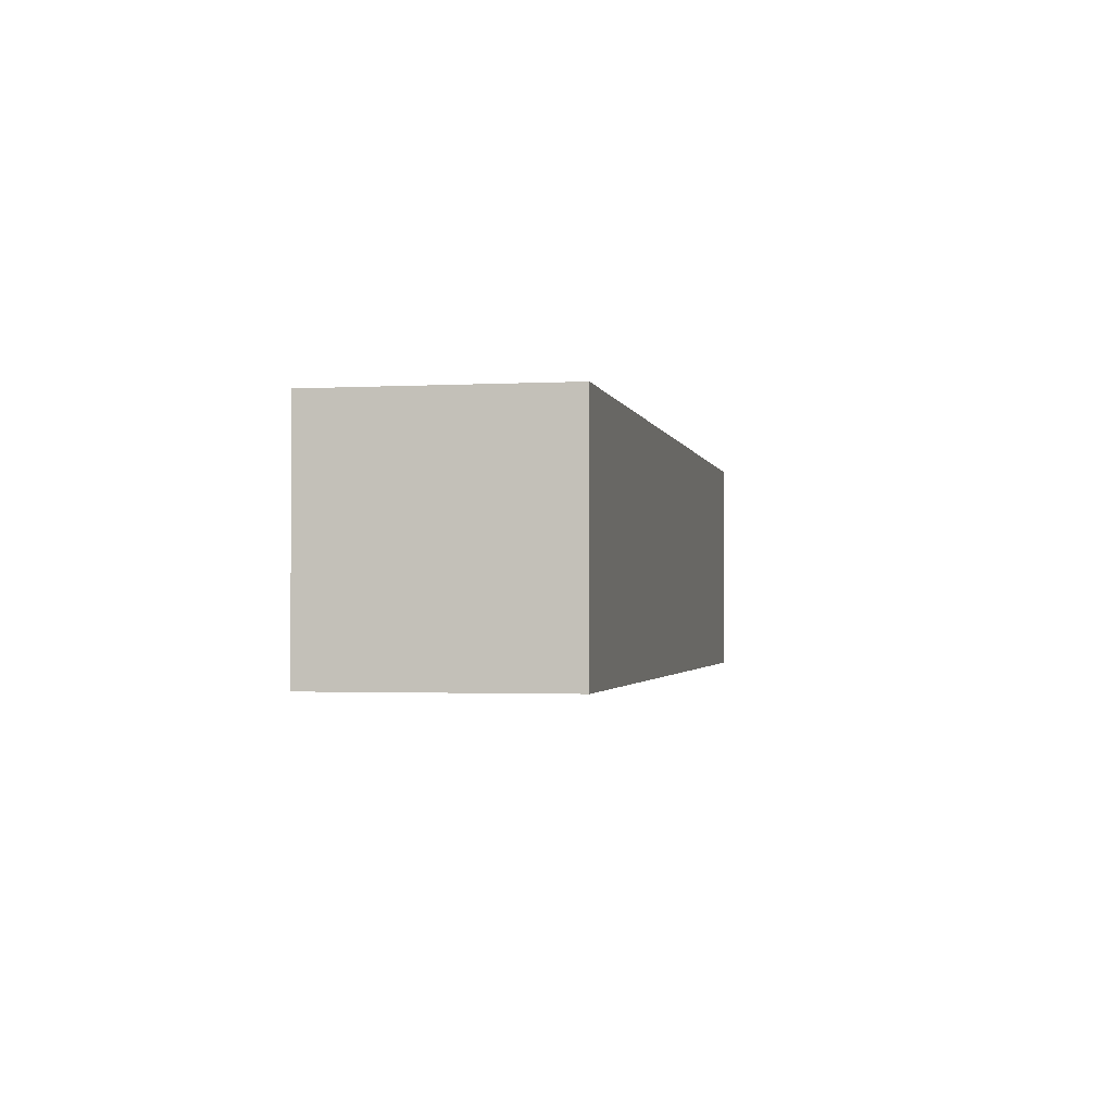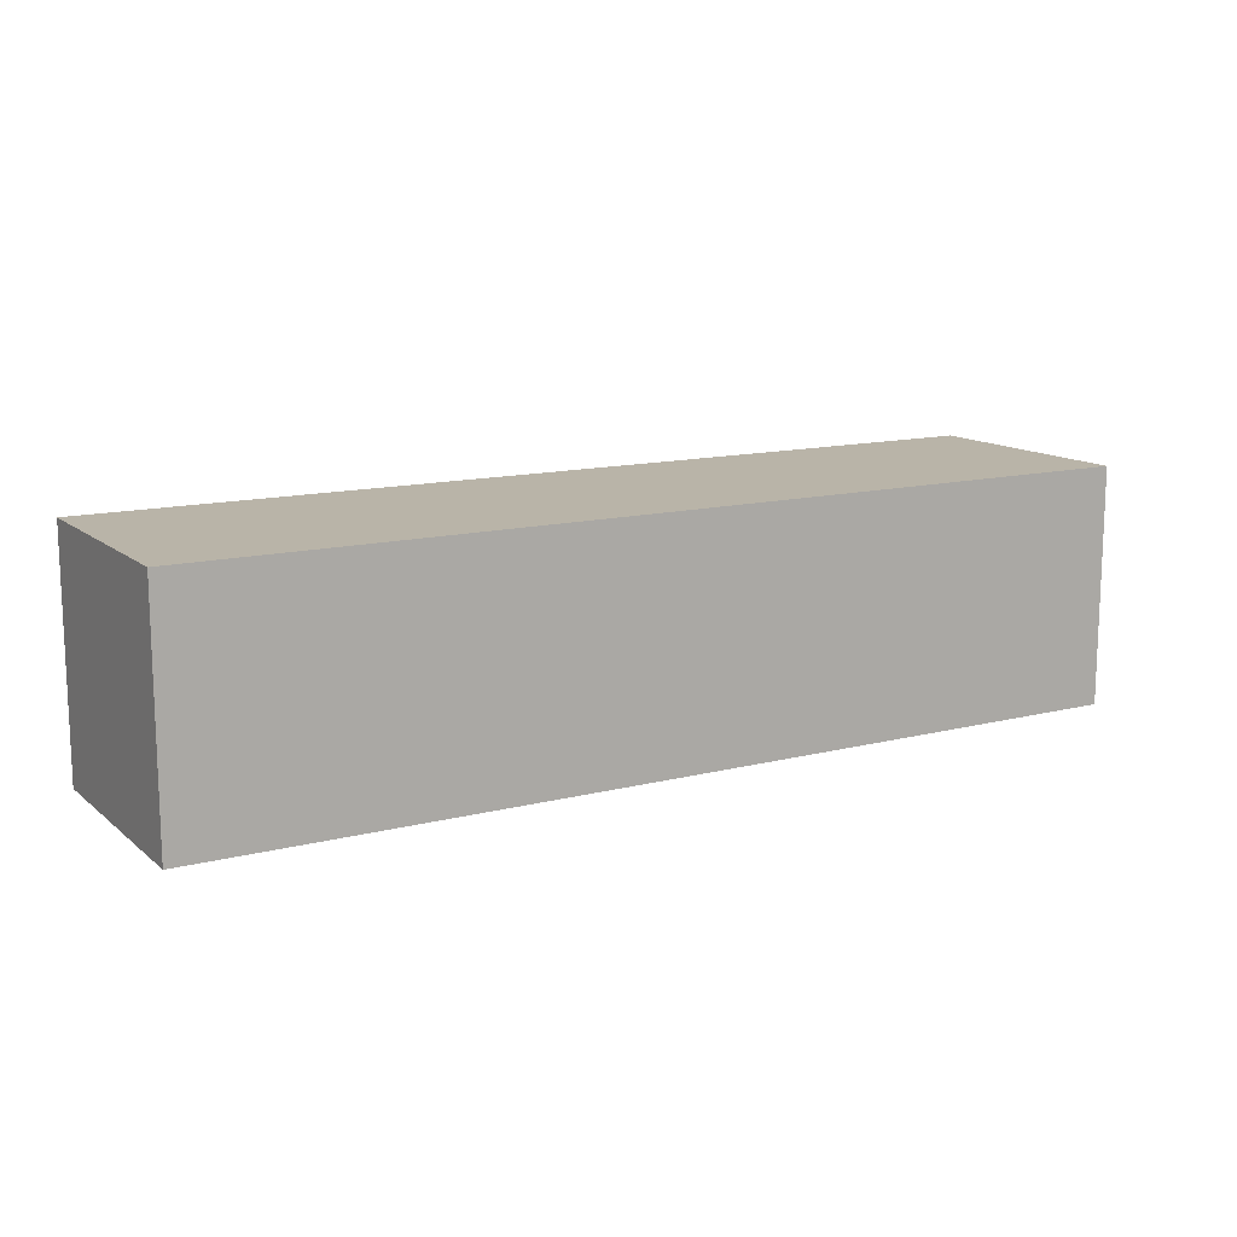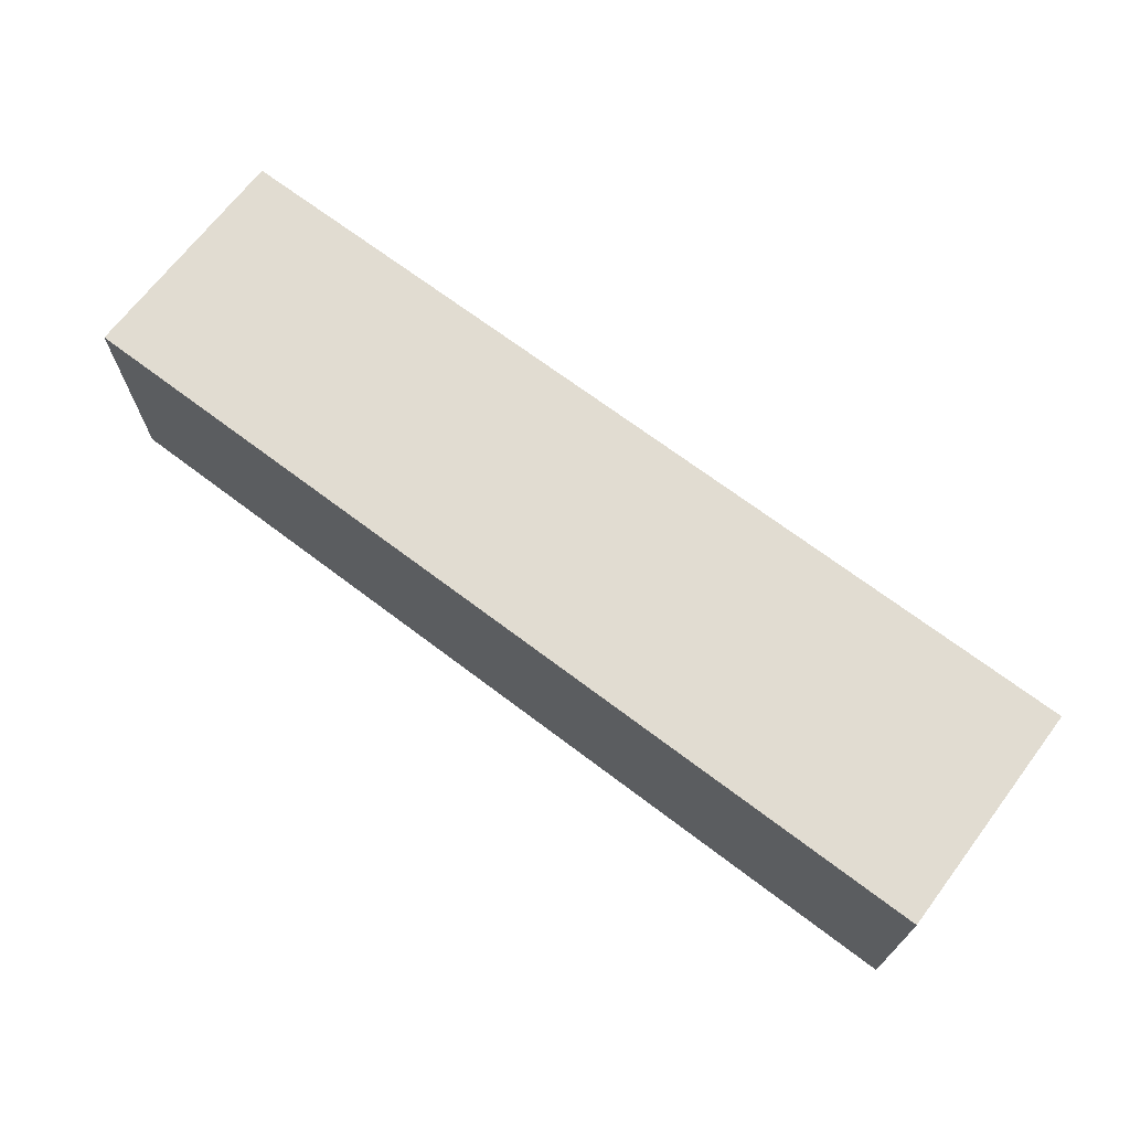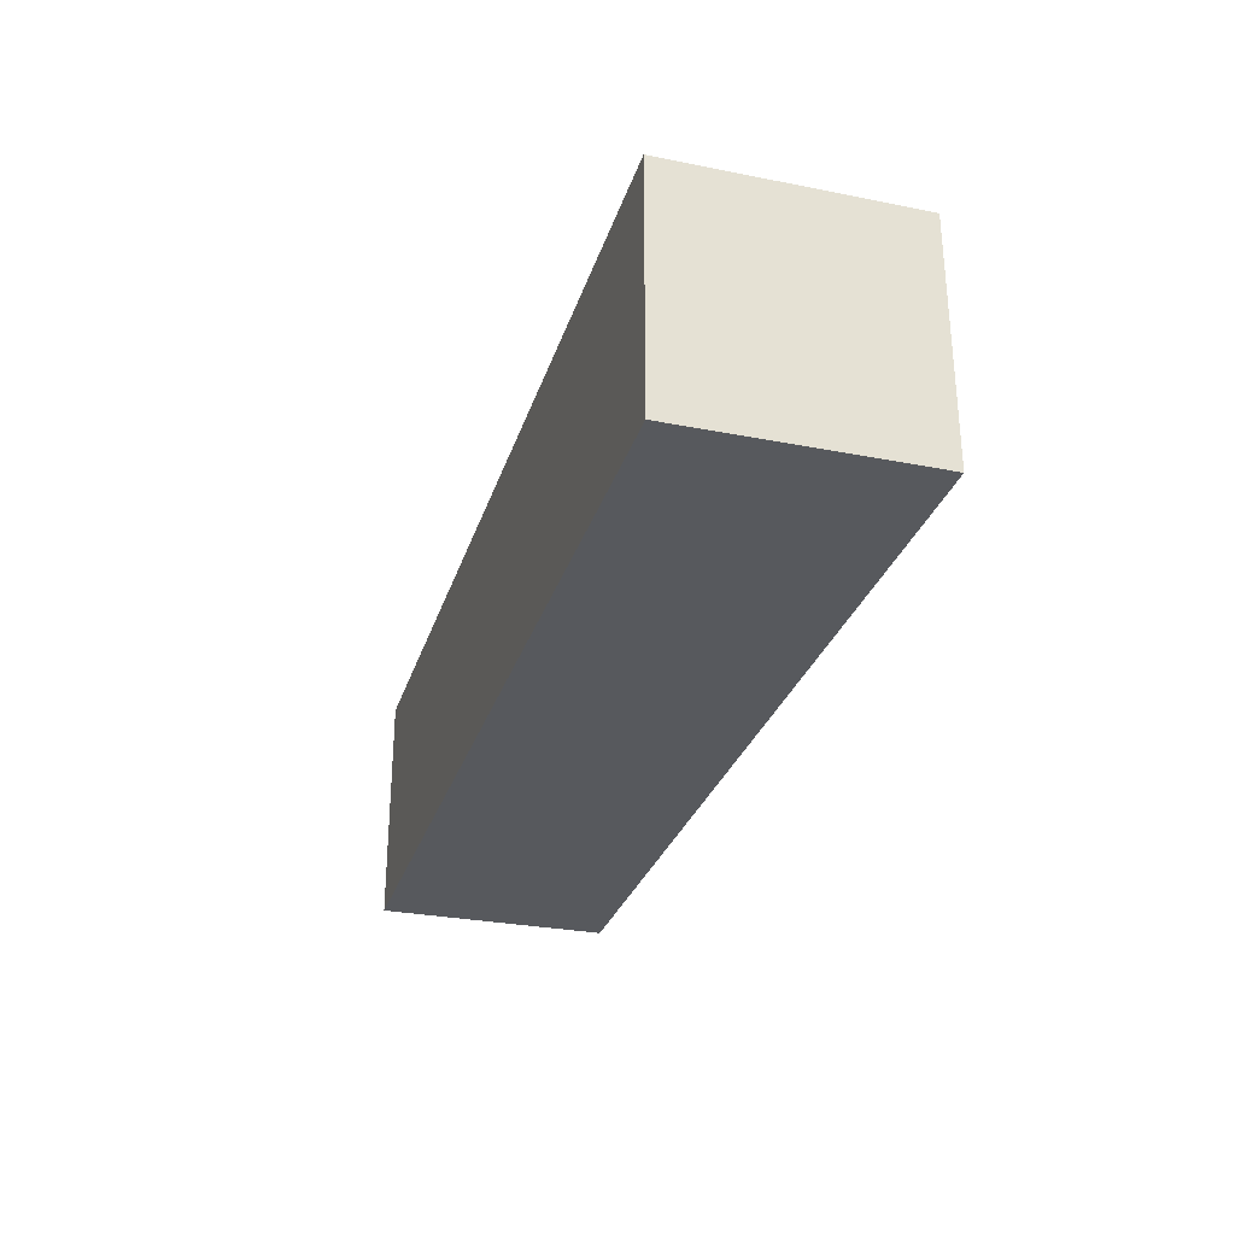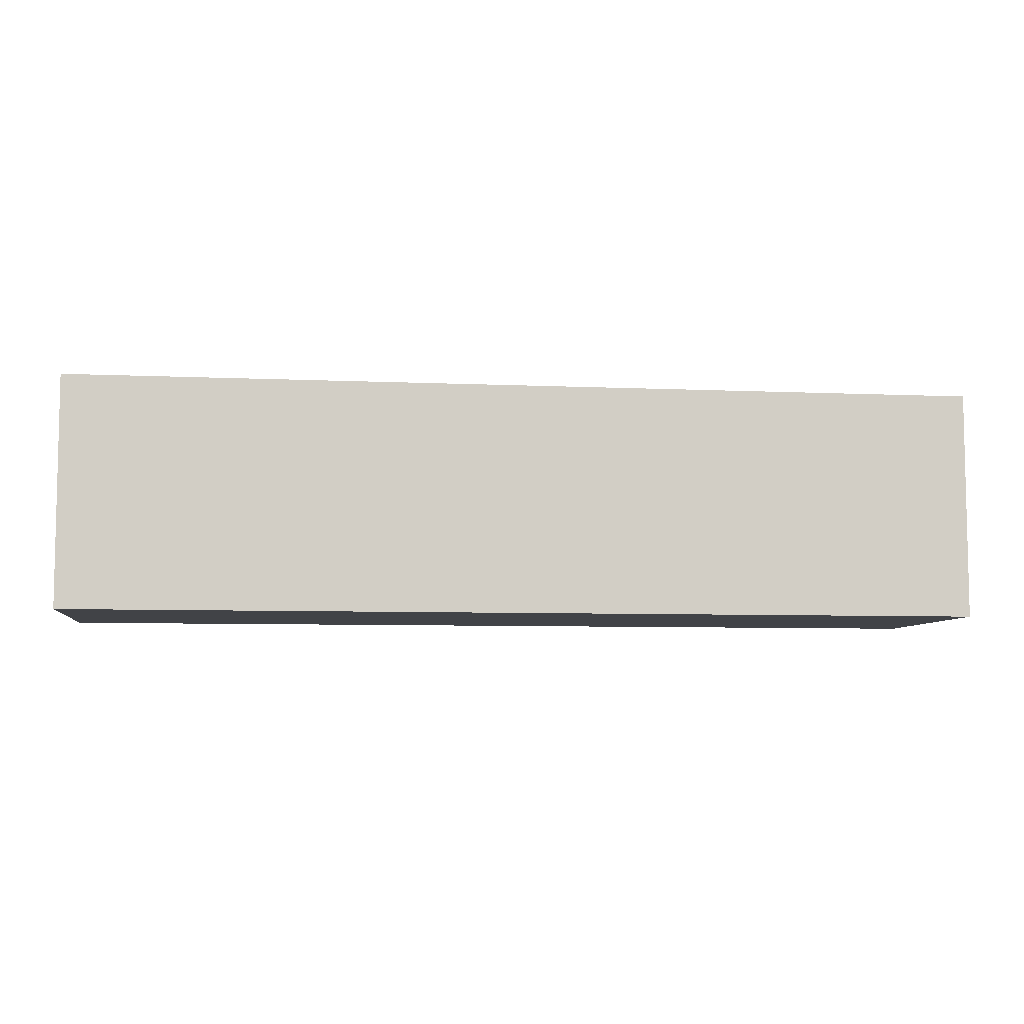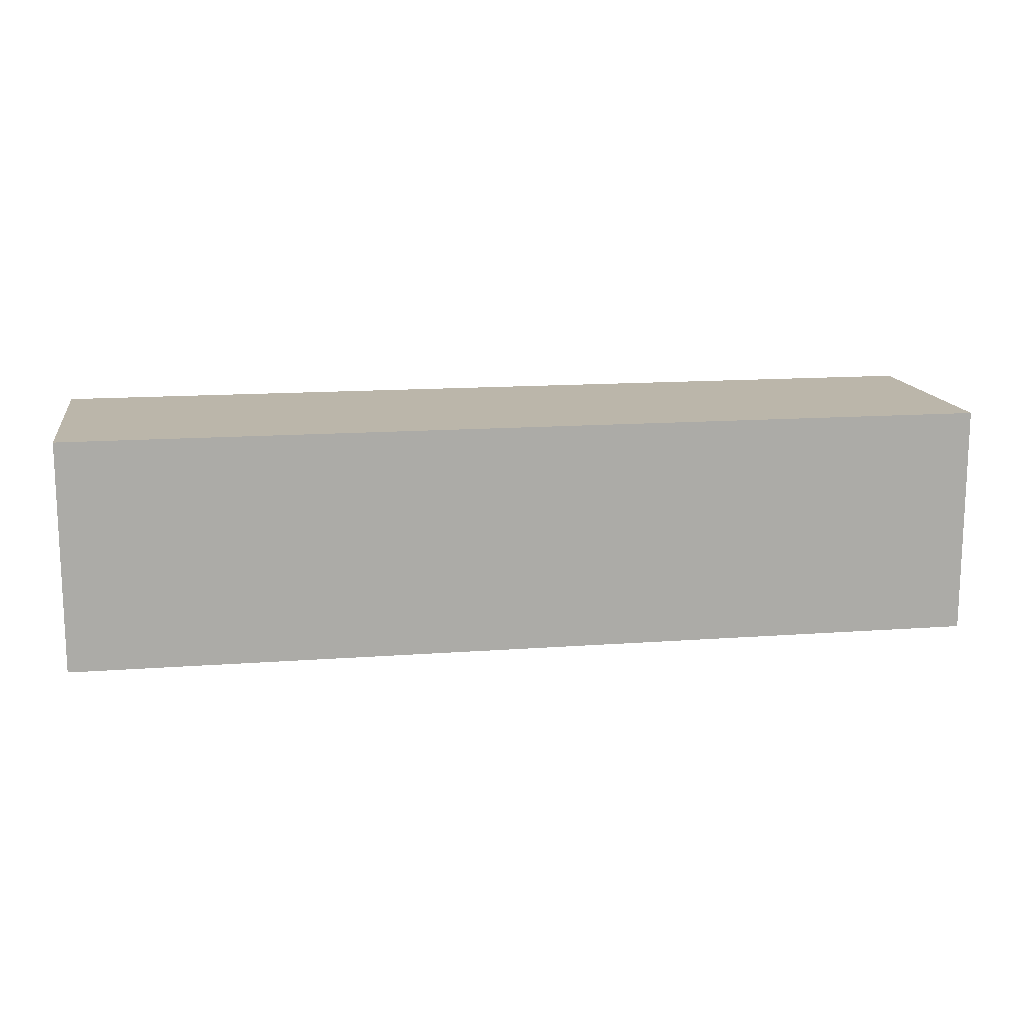
<metadata>
{"format":"obj","ext":"obj","renderer":"f3d","projection":"perspective","resolution":1024,"background":"white","views":[{"elev":-1.7,"azim":-78.9,"up":"+Z"},{"elev":13.1,"azim":-30.3,"up":"+Y"},{"elev":69.0,"azim":-142.8,"up":"+Z"},{"elev":-29.3,"azim":73.7,"up":"+Y"},{"elev":-6.9,"azim":172.5,"up":"+Y"},{"elev":14.1,"azim":-9.3,"up":"+Y"}]}
</metadata>
<code>
g Pads-2
v 16 0 19
v 16 0 18
v 16 1 19
v 16 1 18
v 20 0 19
v 20 0 18
v 20 1 19
v 20 1 18
v 16 0 19
v 16 1 19
v 17 0 19
v 17 1 19
v 19 0 19
v 19 1 19
v 20 0 19
v 20 1 19
v 16 0 18
v 16 1 18
v 17 0 18
v 17 1 18
v 19 0 18
v 19 1 18
v 20 0 18
v 20 1 18
v 16 0 19
v 17 0 19
v 19 0 19
v 20 0 19
v 16 0 18
v 17 0 18
v 19 0 18
v 20 0 18
v 16 1 19
v 17 1 19
v 19 1 19
v 20 1 19
v 16 1 18
v 17 1 18
v 19 1 18
v 20 1 18
f 3 2 1
f 4 2 3
f 5 6 7
f 7 6 8
f 11 10 9
f 12 10 11
f 13 12 11
f 14 12 13
f 15 14 13
f 16 14 15
f 17 18 19
f 19 18 20
f 19 20 21
f 21 20 22
f 21 22 23
f 23 22 24
f 29 26 25
f 30 27 26
f 30 26 29
f 31 28 27
f 31 27 30
f 32 28 31
f 33 34 37
f 34 35 38
f 37 34 38
f 35 36 39
f 38 35 39
f 39 36 40

</code>
